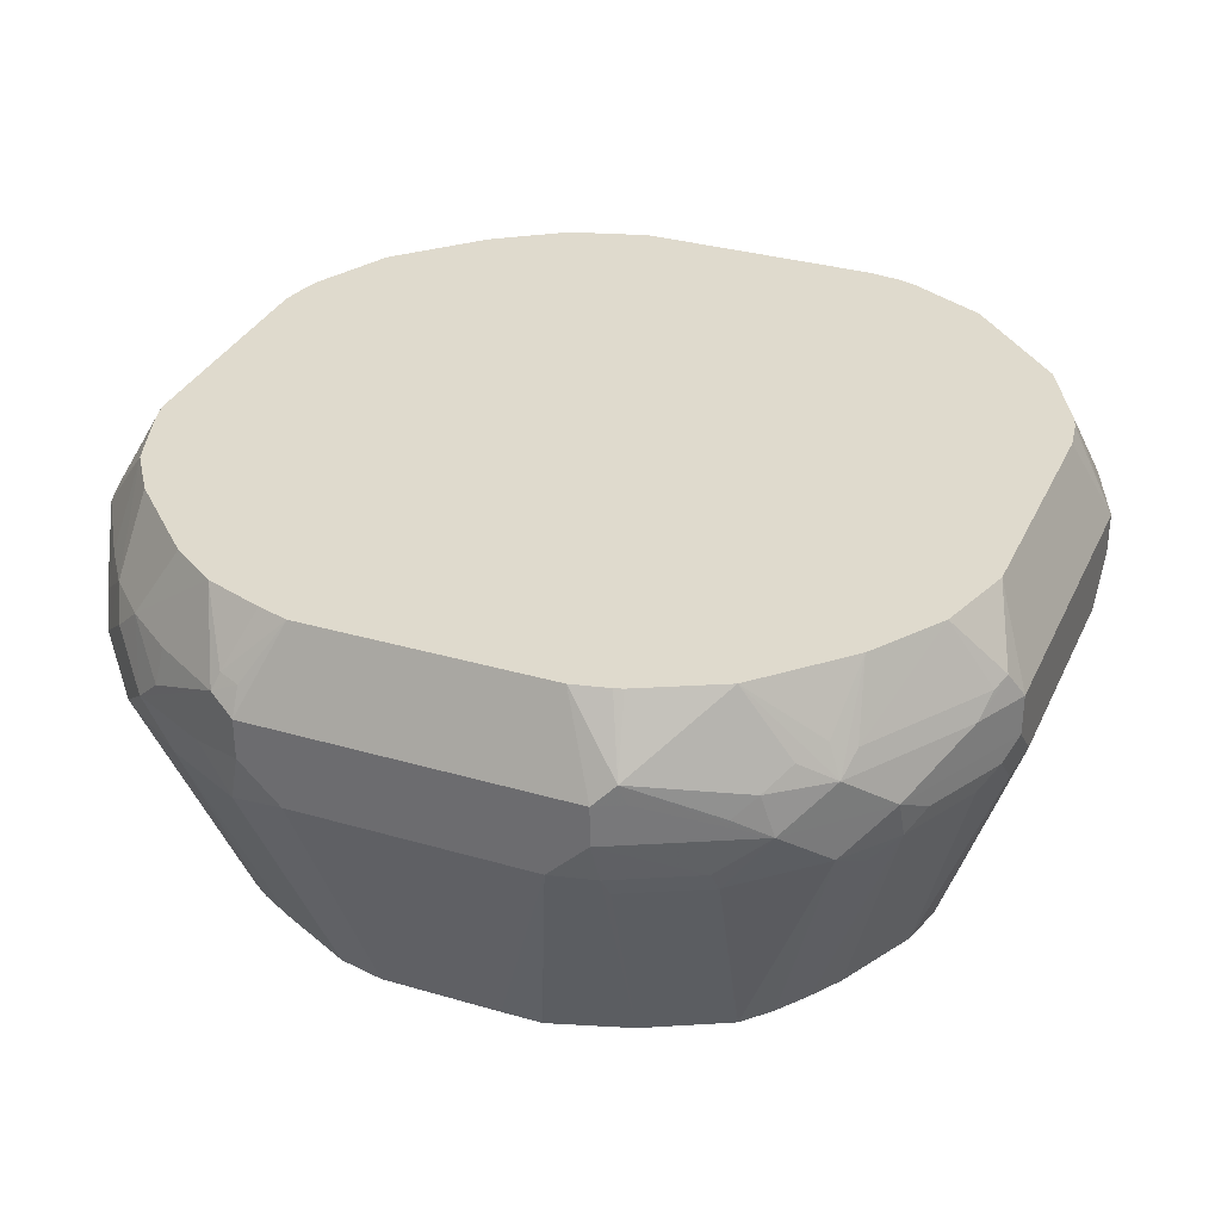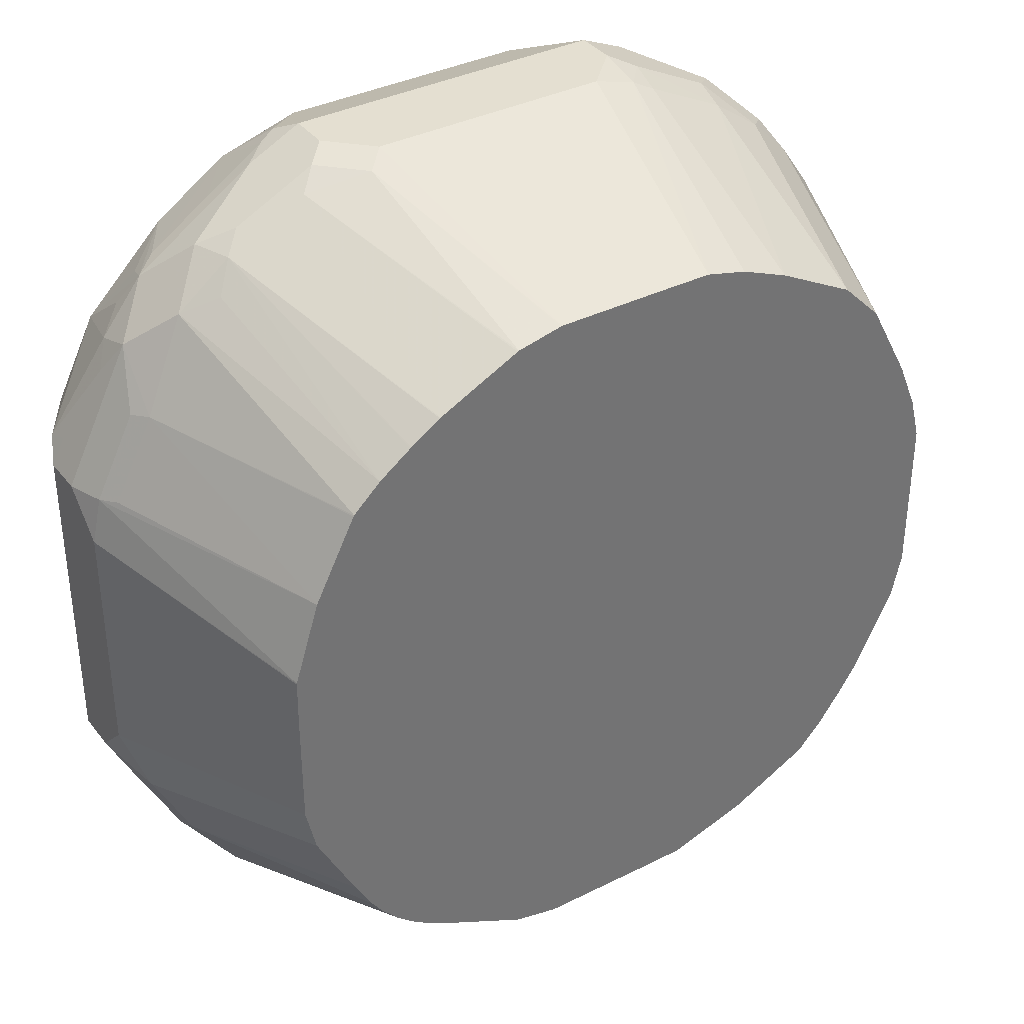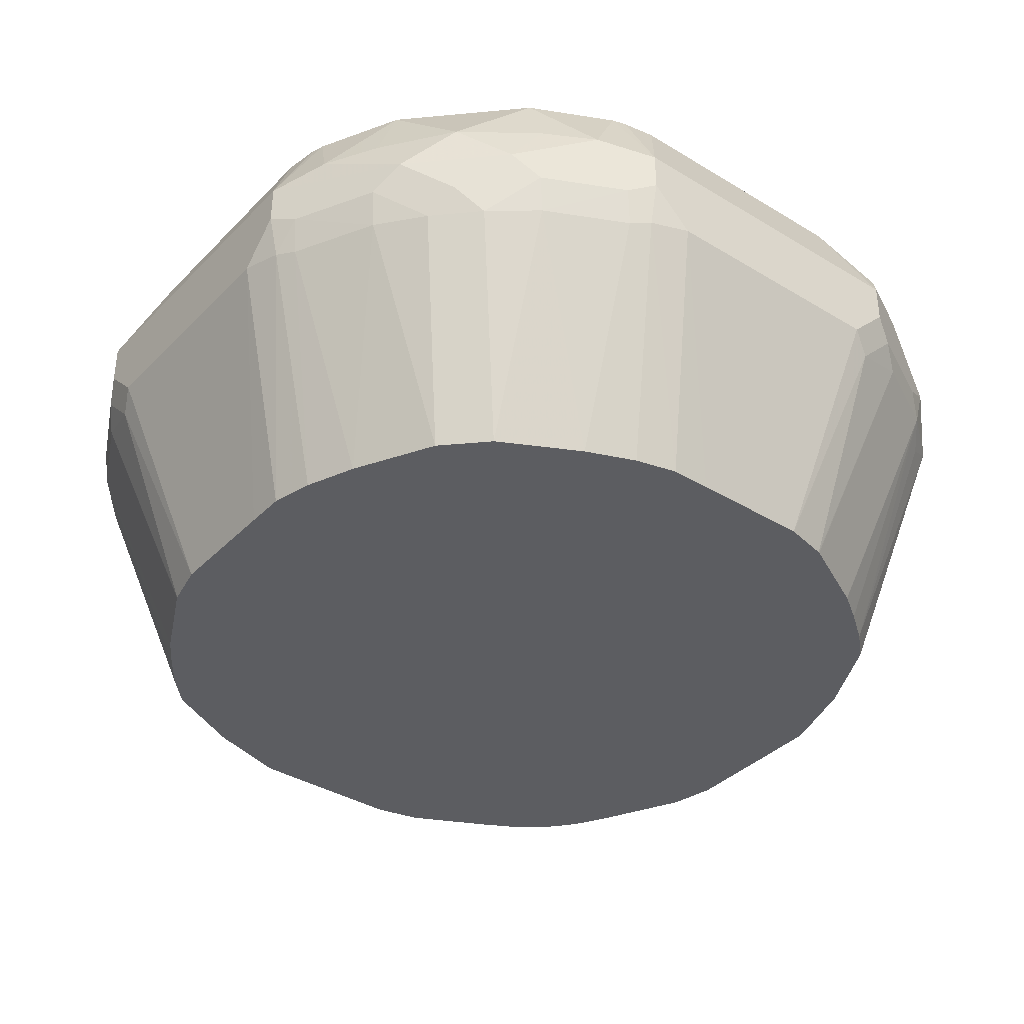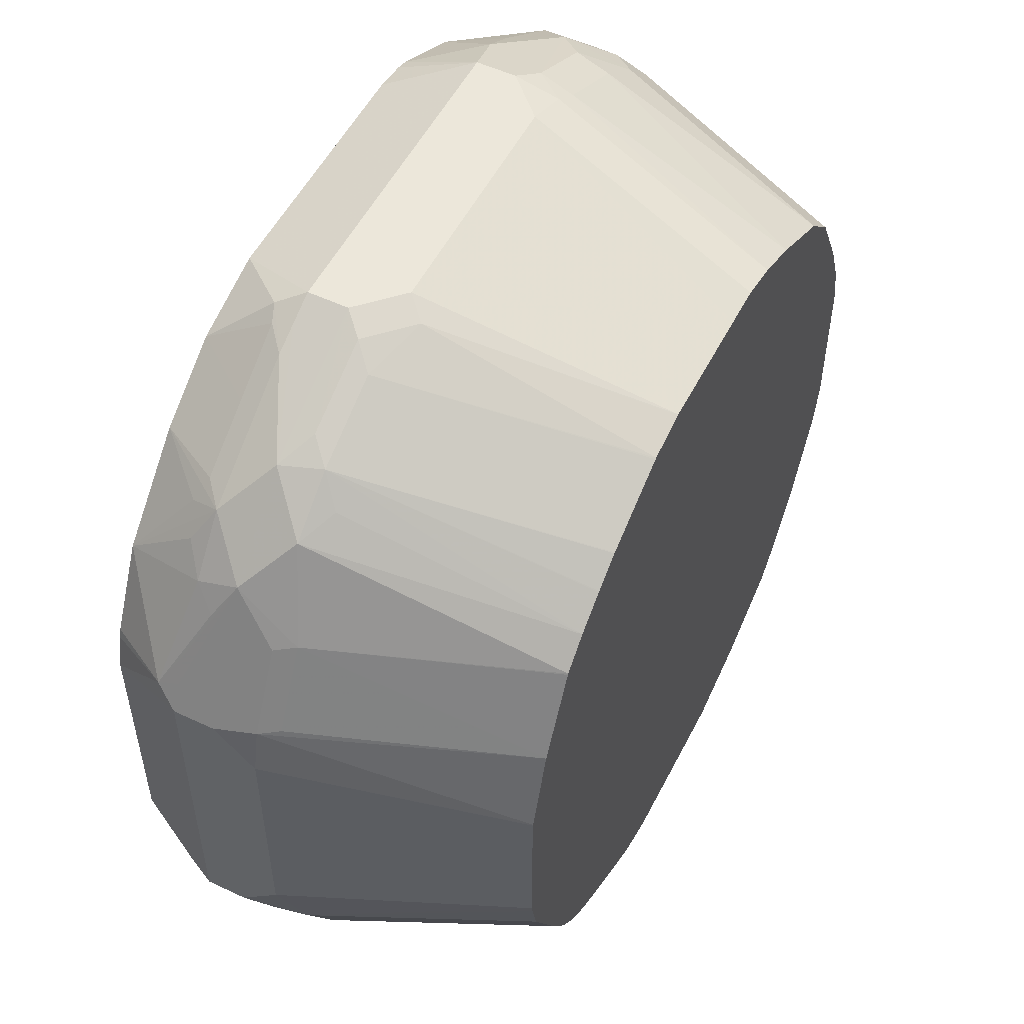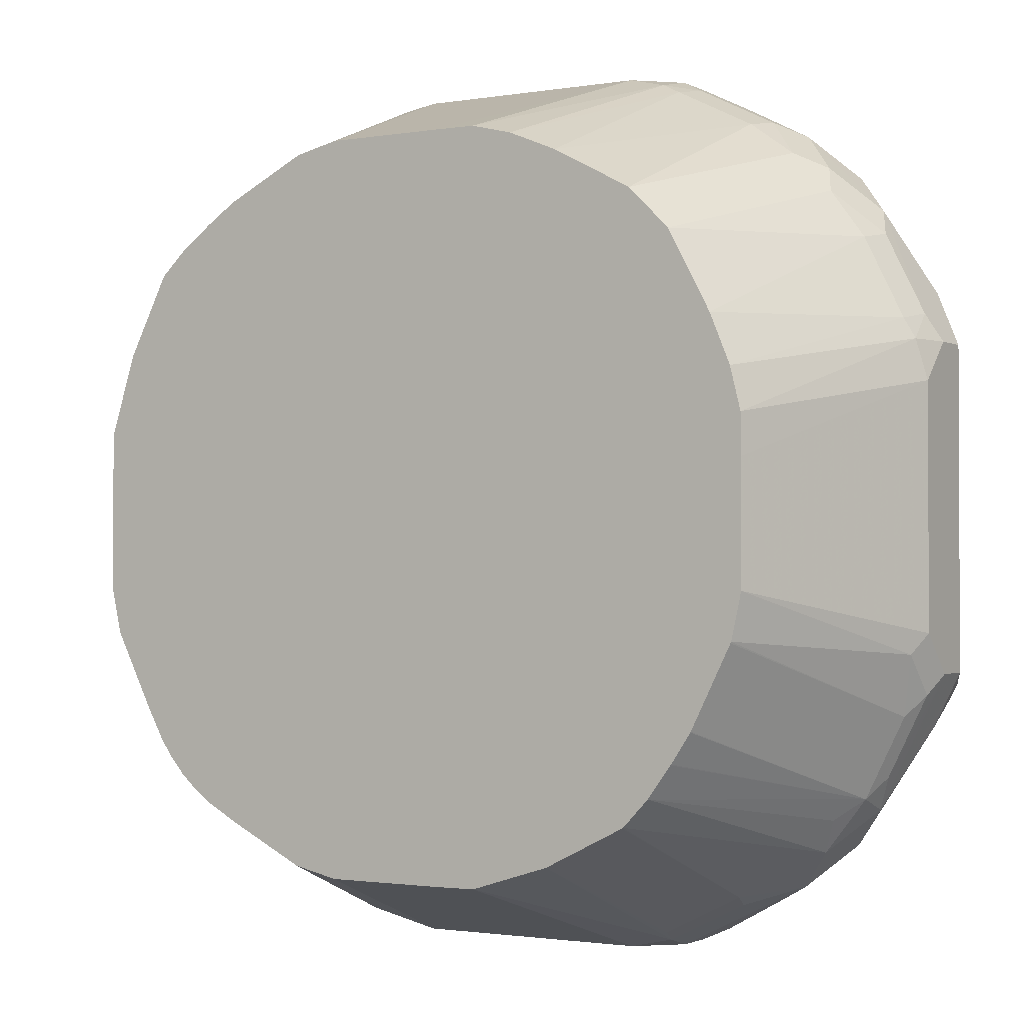
<metadata>
{"format":"obj","ext":"obj","renderer":"f3d","projection":"perspective","resolution":1024,"background":"white","views":[{"elev":32.8,"azim":-68.0,"up":"+Y"},{"elev":36.6,"azim":-33.0,"up":"+Z"},{"elev":-37.1,"azim":51.9,"up":"+Y"},{"elev":53.4,"azim":-63.3,"up":"+Z"},{"elev":-1.5,"azim":31.4,"up":"+Z"}]}
</metadata>
<code>
v -0.06818 -0.2557 -0.1875
v -0.06818 -0.2387 -0.1875
v -0.05114 -0.2728 -0.1875
v -0.0767 -0.2813 -0.179
v -0.0909 -0.2614 -0.1762
v -0.125 -0.2614 -0.1591
v -0.07956 -0.233 -0.1818
v -0.06818 -0.2273 -0.1818
v -0.05224 -0.2024 -0.1716
v 0.06818 -0.2387 -0.1875
v -0.03363 -0.3746 -0.1534
v 0.05114 -0.2728 -0.1875
v -0.1108 -0.2813 -0.1619
v -0.03778 -0.3746 -0.1525
v -0.0528 -0.3746 -0.1492
v -0.142 -0.2785 -0.142
v -0.1591 -0.2614 -0.125
v -0.142 -0.2444 -0.142
v -0.1307 -0.233 -0.1477
v -0.1136 -0.2501 -0.1648
v -0.1108 -0.2344 -0.1619
v -0.09061 -0.2024 -0.1588
v -0.0767 -0.2259 -0.179
v -0.06546 -0.2024 -0.1677
v 0.05335 -0.2024 -0.1716
v 0.0767 -0.2302 -0.1832
v 0.07956 -0.2387 -0.1818
v 0.06818 -0.2557 -0.1875
v 0.01704 -0.3746 -0.1534
v 0.07031 -0.2728 -0.1832
v 0.03455 -0.3746 -0.1532
v 0.03407 -0.3746 -0.1532
v -0.08521 -0.3746 -0.1328
v -0.09883 -0.3746 -0.1253
v -0.106 -0.3746 -0.1203
v -0.1136 -0.3746 -0.1136
v -0.1203 -0.3746 -0.106
v -0.1253 -0.3746 -0.09883
v -0.1619 -0.2813 -0.1108
v -0.1762 -0.2614 -0.0909
v -0.1875 -0.2557 -0.06818
v -0.1818 -0.233 -0.07956
v -0.1648 -0.2501 -0.1136
v -0.1477 -0.233 -0.1307
v -0.1108 -0.2024 -0.1449
v 0.0688 -0.2024 -0.1682
v 0.1066 -0.2024 -0.1499
v 0.1193 -0.2387 -0.1598
v 0.1108 -0.2472 -0.1662
v 0.0909 -0.2387 -0.1762
v 0.07251 -0.2024 -0.1669
v 0.125 -0.2557 -0.1591
v 0.1044 -0.2728 -0.1662
v 0.07244 -0.2813 -0.179
v 0.06818 -0.3746 -0.1426
v -0.1328 -0.3746 -0.08521
v -0.179 -0.2813 -0.0767
v -0.1492 -0.3746 -0.0528
v -0.1875 -0.2728 -0.05114
v -0.1875 -0.2387 -0.06818
v -0.1818 -0.2273 -0.06818
v -0.179 -0.2259 -0.0767
v -0.1588 -0.2024 -0.09061
v -0.1619 -0.2344 -0.1108
v -0.1449 -0.2024 -0.1108
v 0.1407 -0.2024 -0.1158
v 0.1364 -0.2259 -0.1385
v 0.142 -0.2387 -0.142
v 0.1278 -0.2302 -0.1492
v 0.1591 -0.2557 -0.125
v 0.142 -0.2728 -0.142
v 0.1065 -0.2813 -0.1619
v 0.06847 -0.3746 -0.1425
v -0.1525 -0.3746 -0.03778
v -0.1534 -0.3746 -0.03363
v -0.1875 -0.2728 0.05114
v -0.1875 -0.2387 0.06818
v -0.1716 -0.2024 -0.05224
v -0.1677 -0.2024 -0.06546
v 0.1613 -0.2024 -0.08521
v 0.1449 -0.2302 -0.1321
v 0.1762 -0.2387 -0.0909
v 0.1818 -0.2387 -0.07956
v 0.1875 -0.2557 -0.06818
v 0.1662 -0.2643 -0.1108
v 0.1598 -0.2728 -0.1193
v 0.1492 -0.2813 -0.1278
v 0.1135 -0.3746 -0.1137
v 0.1027 -0.3746 -0.1251
v 0.1023 -0.3746 -0.1254
v -0.1534 -0.3746 0.01704
v -0.1832 -0.2728 0.07031
v -0.1875 -0.2557 0.06818
v -0.1532 -0.3746 0.03407
v -0.1532 -0.3746 0.03455
v -0.1818 -0.2387 0.07956
v -0.1832 -0.2302 0.0767
v -0.1716 -0.2024 0.05335
v 0.1716 -0.2024 -0.05114
v 0.1818 -0.2273 -0.07387
v 0.179 -0.2302 -0.08095
v 0.1619 -0.2302 -0.1065
v 0.1875 -0.2387 -0.06818
v 0.1875 -0.2728 -0.05114
v 0.1832 -0.2643 -0.0767
v 0.1769 -0.2728 -0.08521
v 0.1321 -0.3746 -0.08716
v 0.1319 -0.3746 -0.08749
v 0.1236 -0.3746 -0.0999
v 0.1234 -0.3746 -0.1003
v -0.179 -0.2813 0.07244
v -0.1662 -0.2728 0.1044
v -0.1426 -0.3746 0.06818
v -0.1591 -0.2557 0.125
v -0.1762 -0.2387 0.0909
v -0.1669 -0.2024 0.07251
v -0.1682 -0.2024 0.0688
v -0.1662 -0.2472 0.1108
v -0.1598 -0.2387 0.1193
v -0.1499 -0.2024 0.1066
v 0.1716 -0.2024 0.05445
v 0.1875 -0.2387 0.06818
v 0.1832 -0.2813 -0.05966
v 0.1875 -0.2728 0.05114
v 0.1534 -0.3746 -0.03363
v 0.1492 -0.3746 -0.0528
v 0.1489 -0.3746 -0.05338
v -0.1619 -0.2813 0.1065
v -0.1425 -0.3746 0.06847
v -0.142 -0.2728 0.142
v -0.125 -0.2557 0.1591
v -0.142 -0.2387 0.142
v -0.1492 -0.2302 0.1278
v -0.1385 -0.2259 0.1364
v -0.1158 -0.2024 0.1407
v 0.1694 -0.2024 0.06818
v 0.1875 -0.2557 0.06818
v 0.1676 -0.2024 0.07398
v 0.1762 -0.233 0.0909
v 0.1591 -0.2501 0.125
v 0.1533 -0.3746 -0.03414
v 0.1832 -0.2749 0.06818
v 0.1533 -0.3746 0.034
v 0.1534 -0.3746 0.01704
v -0.1254 -0.3746 0.1023
v -0.1251 -0.3746 0.1027
v -0.1137 -0.3746 0.1135
v -0.1278 -0.2813 0.1492
v -0.1193 -0.2728 0.1598
v -0.1108 -0.2643 0.1662
v -0.06818 -0.2557 0.1875
v -0.07956 -0.2387 0.1818
v -0.0909 -0.2387 0.1762
v -0.1321 -0.2302 0.1449
v -0.08521 -0.2024 0.1613
v 0.1818 -0.2614 0.07956
v 0.1506 -0.2024 0.108
v 0.1619 -0.2302 0.1108
v 0.125 -0.2501 0.1591
v 0.142 -0.2671 0.142
v 0.1477 -0.2785 0.1307
v 0.1648 -0.2614 0.1136
v 0.142 -0.233 0.142
v 0.179 -0.277 0.0767
v 0.1489 -0.3746 0.05158
v -0.1003 -0.3746 0.1234
v -0.0999 -0.3746 0.1236
v -0.08749 -0.3746 0.1319
v -0.08716 -0.3746 0.1321
v -0.08521 -0.2728 0.1769
v -0.0767 -0.2643 0.1832
v -0.05114 -0.2728 0.1875
v -0.06818 -0.2387 0.1875
v -0.07387 -0.2273 0.1818
v -0.08095 -0.2302 0.179
v -0.1065 -0.2302 0.1619
v -0.05114 -0.2024 0.1716
v 0.1619 -0.277 0.1108
v 0.108 -0.2024 0.1506
v 0.07956 -0.2614 0.1818
v 0.1136 -0.2614 0.1648
v 0.1307 -0.2785 0.1477
v 0.1108 -0.2302 0.1619
v 0.0909 -0.233 0.1762
v 0.06818 -0.2387 0.1875
v 0.1226 -0.3746 0.1056
v 0.1404 -0.3746 0.07222
v -0.05338 -0.3746 0.1489
v -0.0528 -0.3746 0.1492
v -0.05966 -0.2813 0.1832
v -0.03363 -0.3746 0.1534
v 0.05114 -0.2728 0.1875
v 0.05445 -0.2024 0.1716
v 0.07398 -0.2024 0.1676
v 0.06818 -0.2557 0.1875
v 0.06818 -0.2749 0.1832
v 0.0767 -0.277 0.179
v 0.1108 -0.277 0.1619
v 0.1056 -0.3746 0.1226
v 0.06818 -0.2024 0.1694
v -0.03414 -0.3746 0.1533
v 0.01704 -0.3746 0.1534
v 0.034 -0.3746 0.1533
v 0.05158 -0.3746 0.1489
v 0.07222 -0.3746 0.1404
f 111 113 128
f 106 127 107
f 104 124 144
f 106 126 127
f 106 123 126
f 105 123 106
f 104 125 123
f 104 144 125
f 104 123 105
f 97 119 120
f 99 122 103
f 99 121 122
f 97 120 116
f 97 118 119
f 97 114 118
f 97 115 114
f 97 117 98
f 97 116 117
f 96 114 115
f 96 115 97
f 99 103 100
f 112 128 114
f 114 132 119
f 114 119 118
f 128 146 130
f 128 145 146
f 93 112 114
f 128 129 145
f 124 143 144
f 124 142 143
f 124 137 142
f 123 141 126
f 123 125 141
f 122 156 137
f 113 129 128
f 122 140 156
f 122 138 139
f 122 136 138
f 120 134 135
f 120 132 134
f 120 133 132
f 119 133 120
f 119 132 133
f 114 131 132
f 114 130 131
f 114 128 130
f 122 139 140
f 121 136 122
f 81 102 82
f 92 95 113
f 77 96 97
f 77 114 96
f 77 93 114
f 76 95 92
f 76 94 95
f 76 91 94
f 76 92 93
f 72 90 73
f 72 89 90
f 71 89 72
f 77 97 98
f 71 88 89
f 71 86 87
f 70 86 71
f 70 85 86
f 70 84 85
f 70 103 84
f 70 83 103
f 70 82 83
f 68 82 70
f 130 146 147
f 68 81 82
f 71 87 88
f 92 113 111
f 80 99 100
f 80 101 102
f 92 112 93
f 92 128 112
f 92 111 128
f 86 88 87
f 86 110 88
f 86 109 110
f 86 108 109
f 86 107 108
f 86 106 107
f 85 106 86
f 80 100 101
f 85 105 106
f 84 104 105
f 84 124 104
f 84 137 124
f 84 122 137
f 84 103 122
f 83 100 103
f 82 102 101
f 82 100 83
f 82 101 100
f 80 102 81
f 84 105 85
f 130 147 148
f 157 179 163
f 130 149 131
f 172 202 192
f 172 191 202
f 172 190 191
f 171 190 172
f 170 190 171
f 170 189 190
f 170 188 189
f 169 188 170
f 164 187 165
f 164 178 187
f 163 179 183
f 161 186 178
f 161 199 186
f 161 182 199
f 161 178 162
f 160 182 161
f 159 195 180
f 159 185 195
f 159 184 185
f 159 183 184
f 159 163 183
f 173 177 174
f 173 185 193
f 173 193 177
f 178 186 187
f 66 68 67
f 198 205 199
f 197 205 198
f 197 204 205
f 196 204 197
f 196 203 204
f 192 196 195
f 192 203 196
f 192 202 203
f 190 201 191
f 159 182 160
f 189 201 190
f 185 194 200
f 184 194 185
f 182 198 199
f 181 198 182
f 180 198 181
f 180 197 198
f 180 196 197
f 180 195 196
f 179 184 183
f 179 194 184
f 185 200 193
f 130 148 149
f 159 181 182
f 157 163 158
f 142 164 165
f 142 156 164
f 140 163 159
f 140 158 163
f 140 162 156
f 140 161 162
f 140 160 161
f 140 159 160
f 139 158 140
f 139 157 158
f 138 157 139
f 137 156 142
f 135 154 155
f 132 135 134
f 132 154 135
f 132 153 154
f 131 153 132
f 131 152 153
f 131 173 152
f 131 150 151
f 131 149 150
f 142 165 143
f 147 166 149
f 147 149 148
f 149 166 167
f 156 178 164
f 156 162 178
f 155 174 177
f 155 175 174
f 155 176 175
f 154 176 155
f 153 176 154
f 153 175 176
f 153 174 175
f 152 174 153
f 159 180 181
f 152 173 174
f 151 195 185
f 151 192 195
f 151 172 192
f 151 171 172
f 150 171 151
f 149 171 150
f 149 170 171
f 149 169 170
f 149 168 169
f 149 167 168
f 151 185 173
f 66 81 68
f 131 151 173
f 62 79 63
f 11 90 89
f 11 73 90
f 11 55 73
f 11 31 55
f 11 32 31
f 11 29 32
f 10 52 28
f 10 27 52
f 10 26 27
f 10 25 26
f 9 46 25
f 9 51 46
f 9 47 51
f 9 66 47
f 9 80 66
f 9 99 80
f 9 121 99
f 9 136 121
f 9 138 136
f 9 157 138
f 9 179 157
f 11 89 88
f 11 88 110
f 11 110 109
f 11 109 108
f 11 167 166
f 11 168 167
f 11 169 168
f 11 188 169
f 11 189 188
f 11 201 189
f 11 191 201
f 11 202 191
f 11 203 202
f 11 204 203
f 9 194 179
f 11 205 204
f 11 186 199
f 11 187 186
f 11 165 187
f 11 143 165
f 11 125 144
f 11 141 125
f 11 126 141
f 11 127 126
f 11 107 127
f 11 108 107
f 11 199 205
f 11 166 147
f 9 200 194
f 9 177 193
f 4 14 15
f 4 11 14
f 4 6 5
f 4 13 6
f 3 29 11
f 3 12 29
f 3 11 4
f 2 25 10
f 2 9 25
f 2 8 9
f 2 7 8
f 1 7 2
f 1 6 7
f 1 5 6
f 1 4 5
f 1 3 4
f 1 12 3
f 1 28 12
f 1 10 28
f 1 2 10
f 66 80 81
f 4 15 13
f 6 16 17
f 6 17 18
f 6 18 19
f 9 155 177
f 9 135 155
f 9 120 135
f 9 116 120
f 9 117 116
f 9 98 117
f 9 78 98
f 9 79 78
f 9 63 79
f 9 65 63
f 9 193 200
f 9 45 65
f 9 24 22
f 9 23 24
f 8 23 9
f 7 23 8
f 7 22 23
f 7 21 22
f 7 20 21
f 6 13 16
f 6 20 7
f 6 19 20
f 9 22 45
f 11 147 146
f 11 144 143
f 11 145 129
f 42 64 43
f 42 63 64
f 42 62 63
f 42 61 62
f 42 60 61
f 11 146 145
f 41 93 77
f 41 76 93
f 41 59 76
f 41 57 59
f 43 64 44
f 40 57 41
f 39 56 58
f 38 56 39
f 30 55 31
f 30 54 55
f 30 72 54
f 30 53 72
f 28 52 53
f 28 53 30
f 27 50 52
f 26 51 47
f 39 58 57
f 26 46 51
f 44 64 63
f 47 66 67
f 62 78 79
f 61 78 62
f 60 78 61
f 60 98 78
f 60 77 98
f 59 91 76
f 59 75 91
f 57 75 59
f 57 74 75
f 57 58 74
f 44 63 65
f 55 72 73
f 52 72 53
f 52 71 72
f 52 70 71
f 52 68 70
f 48 52 49
f 48 68 52
f 48 69 68
f 47 69 48
f 47 68 69
f 47 67 68
f 54 72 55
f 26 50 27
f 41 77 60
f 26 49 52
f 13 15 33
f 12 32 29
f 12 31 32
f 12 30 31
f 12 28 30
f 11 15 14
f 11 33 15
f 11 34 33
f 11 35 34
f 11 36 35
f 11 37 36
f 11 38 37
f 11 56 38
f 11 58 56
f 11 74 58
f 26 52 50
f 11 91 75
f 11 94 91
f 11 95 94
f 11 113 95
f 11 129 113
f 13 33 34
f 13 34 16
f 11 75 74
f 16 35 36
f 16 34 35
f 26 48 49
f 26 47 48
f 25 46 26
f 19 21 20
f 19 22 21
f 19 45 22
f 19 65 45
f 19 44 65
f 18 44 19
f 17 44 18
f 22 24 23
f 17 42 43
f 17 43 44
f 16 37 38
f 16 39 17
f 17 39 57
f 16 38 39
f 17 57 40
f 17 40 41
f 17 41 60
f 17 60 42
f 16 36 37

</code>
